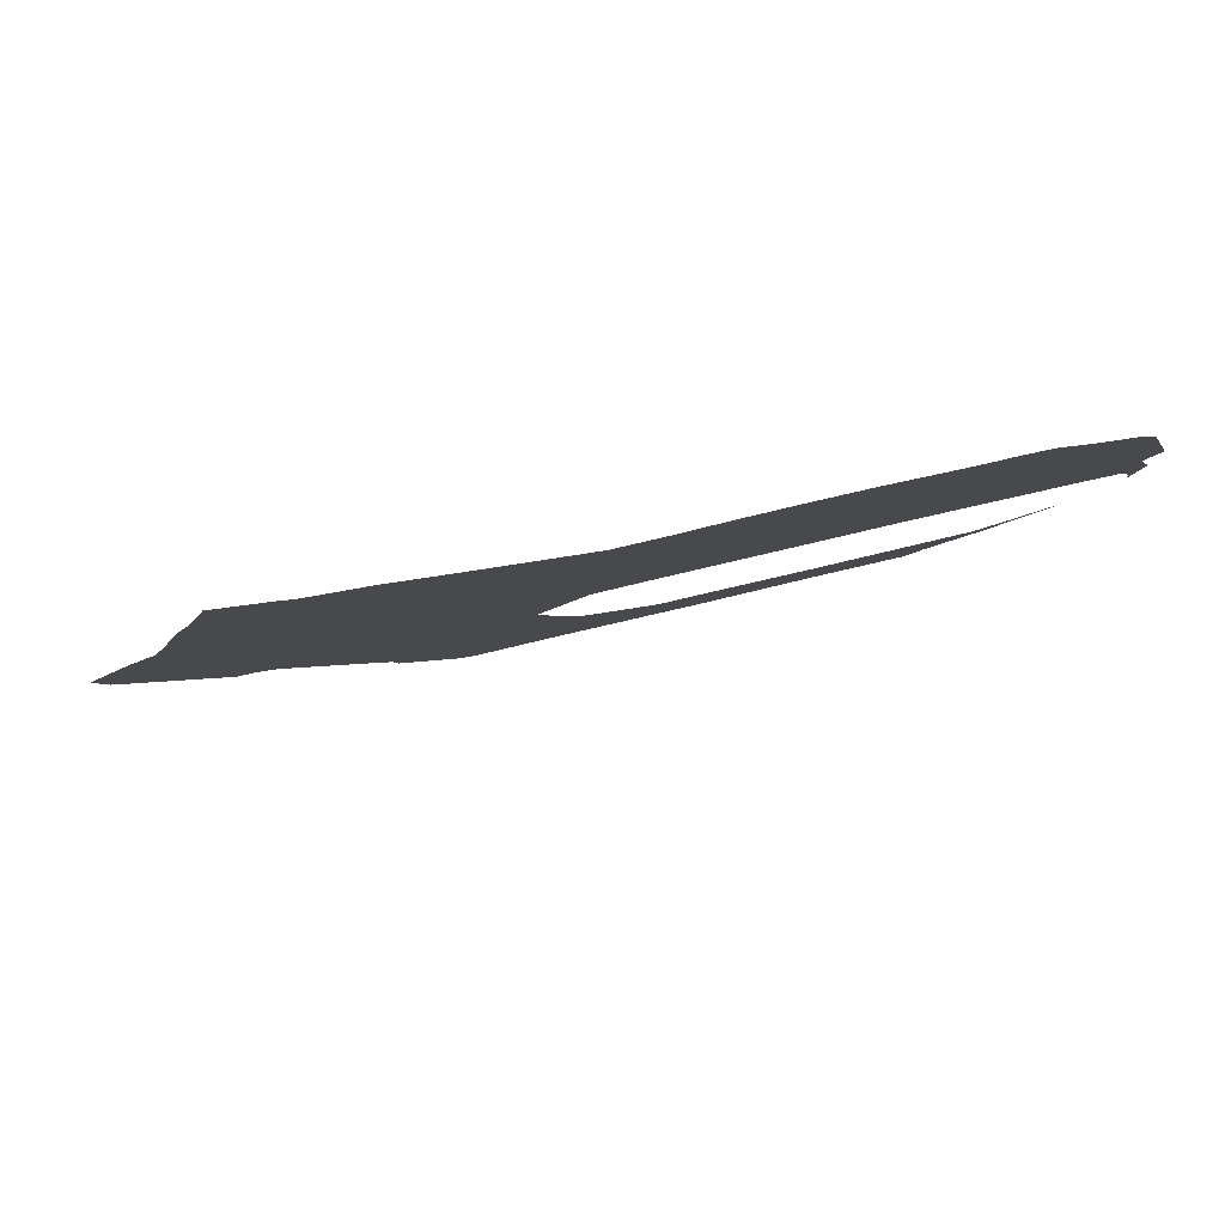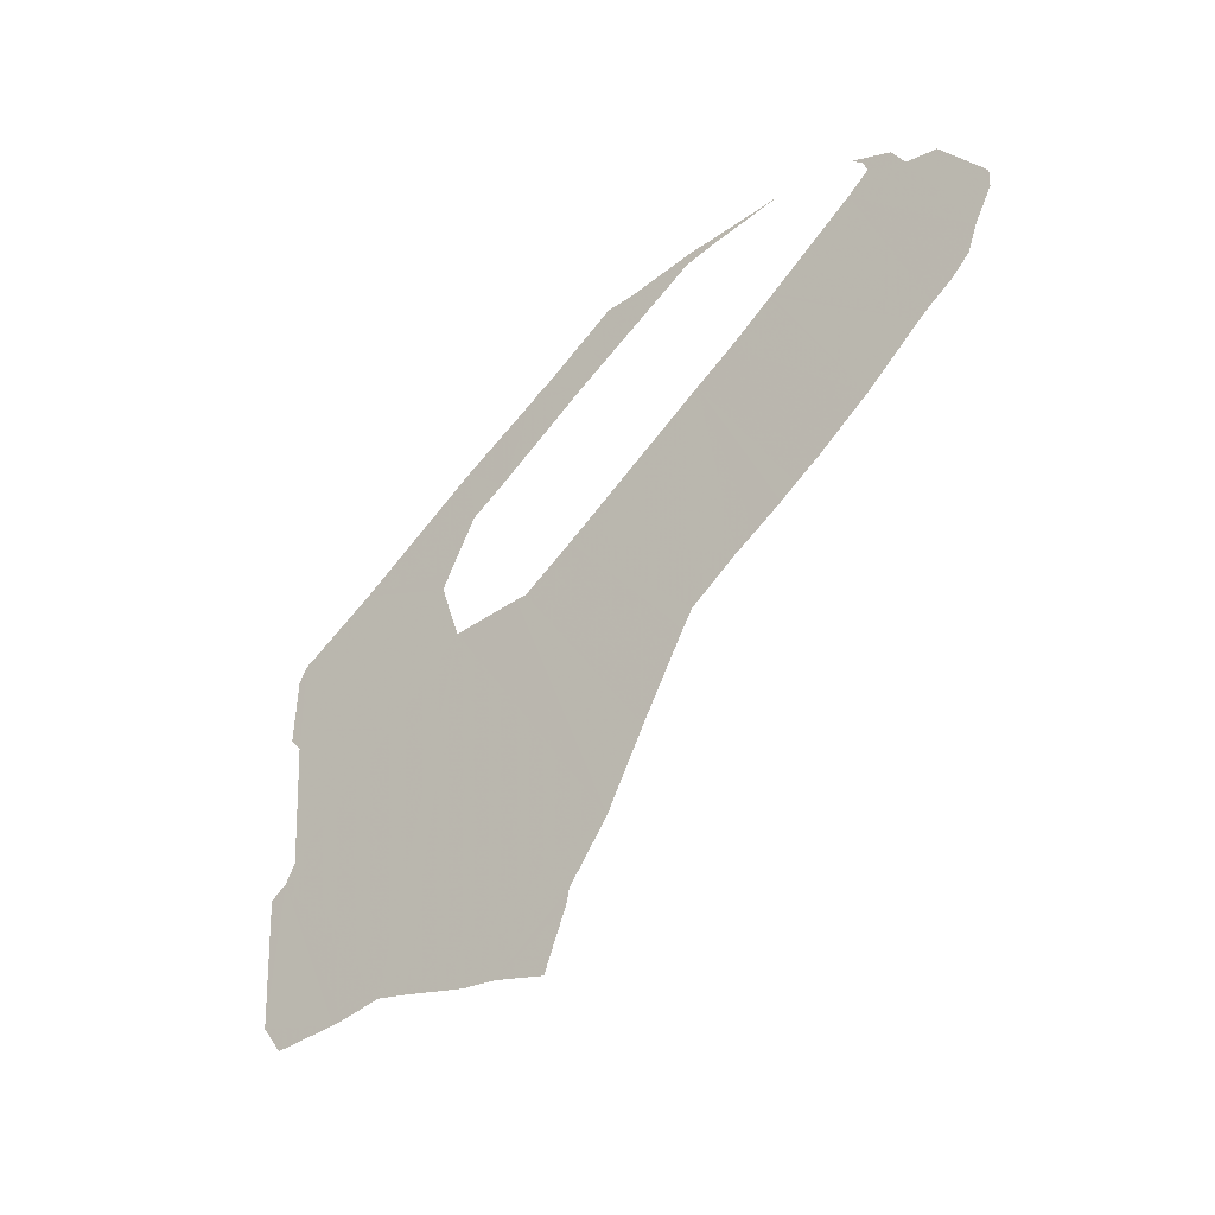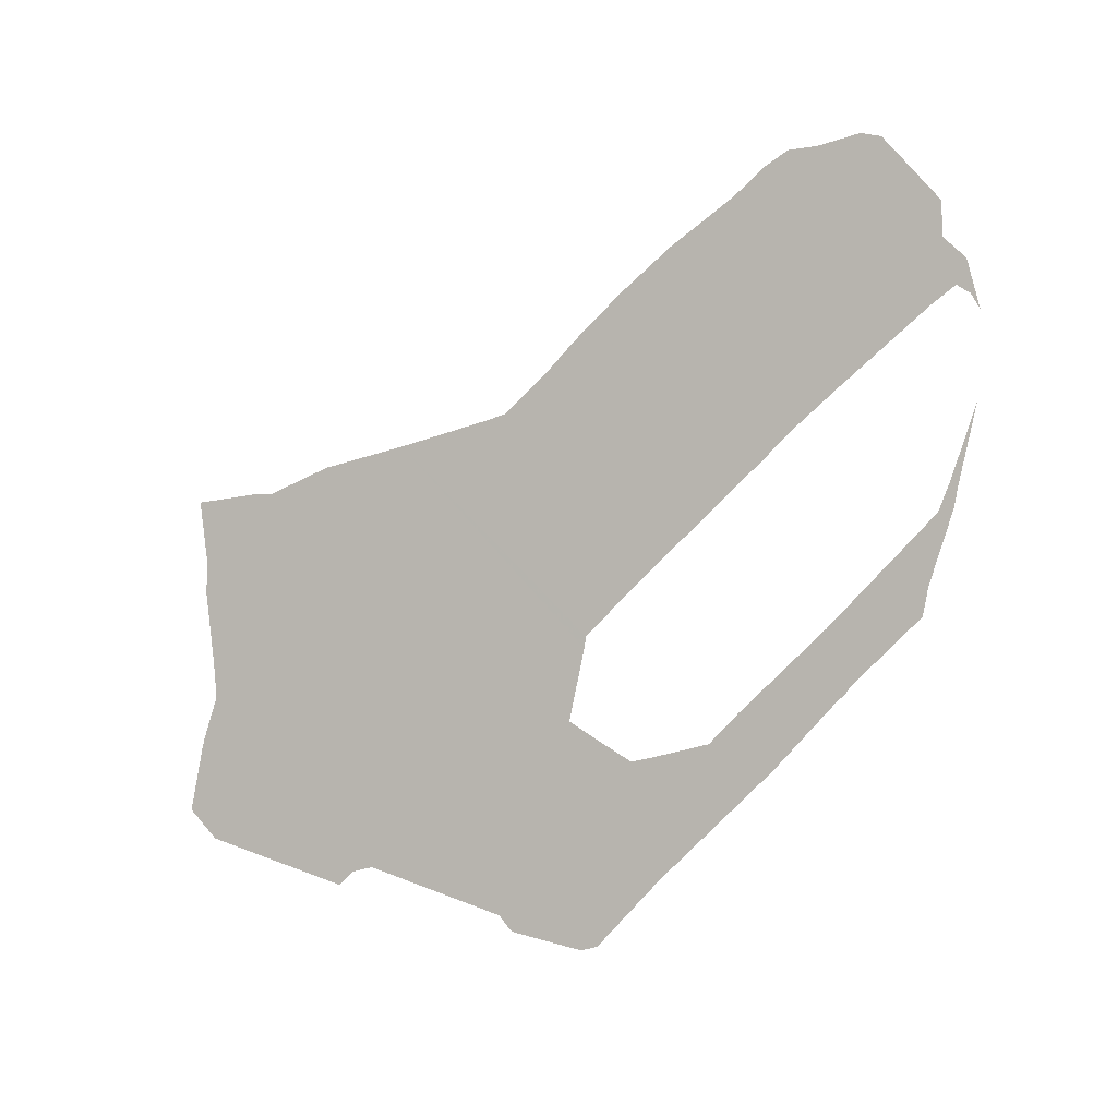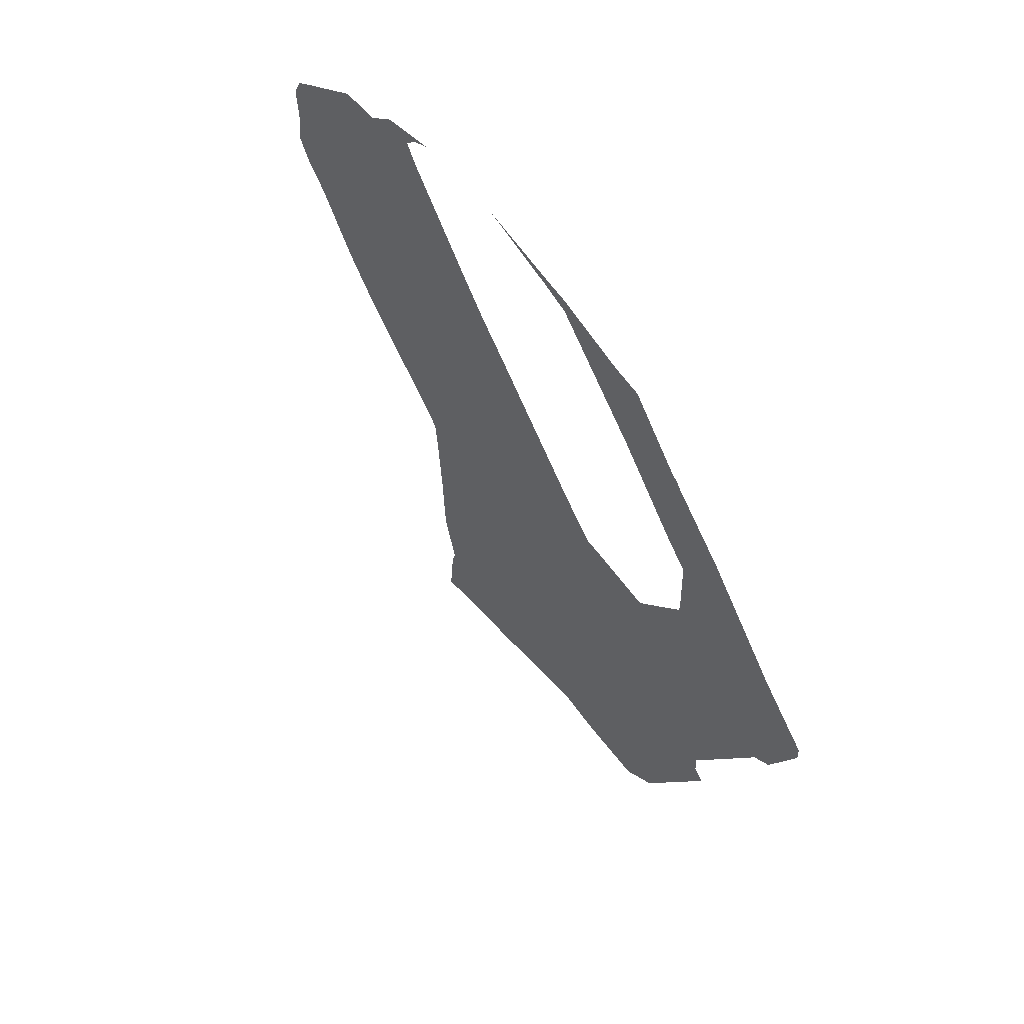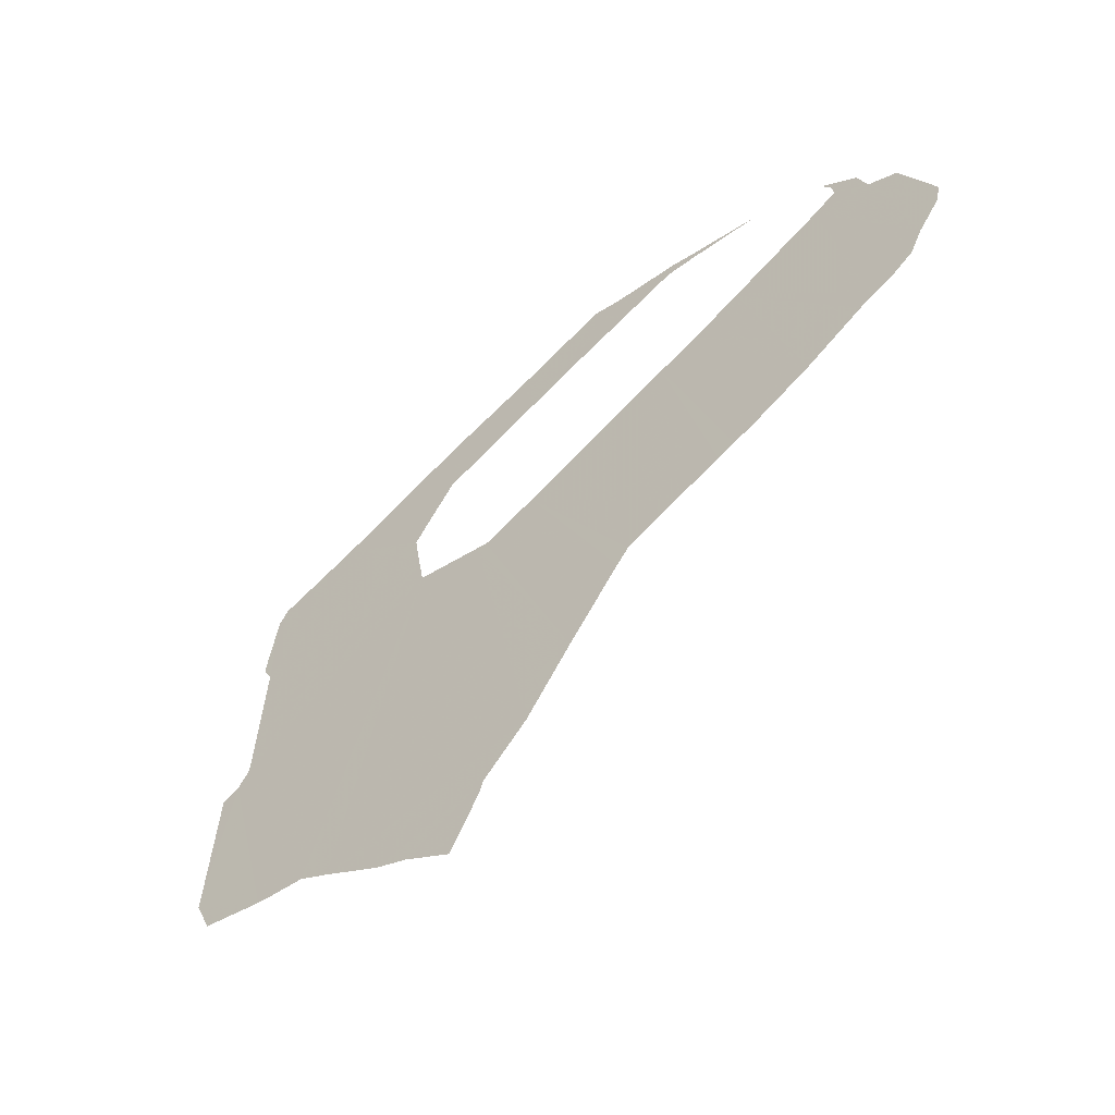
<metadata>
{"format":"obj","ext":"obj","renderer":"f3d","projection":"perspective","resolution":1024,"background":"white","views":[{"elev":36.1,"azim":30.4,"up":"+Y"},{"elev":67.6,"azim":-24.2,"up":"+Y"},{"elev":-43.4,"azim":65.9,"up":"+Y"},{"elev":-32.2,"azim":136.3,"up":"+Y"},{"elev":60.9,"azim":-17.6,"up":"+Y"}]}
</metadata>
<code>
v 17 27.64 31.88
v 17.82 28 31.57
v 19.18 28.56 31
v 20 28.92 30.7
v 20.09 28.96 30.66
v 20.16 29 30.64
v 21 29.34 30.29
v 21.22 29.54 30.34
v 21.85 30 30.37
v 22 30.13 30.4
v 22.64 30.65 30.51
v 22 30.18 30.48
v 21.74 30 30.48
v 20.4 29.42 31
v 19.37 29 31.44
v 19 28.84 31.58
v 18.58 28.84 32
v 18.44 28.85 32.15
v 18.39 29 32.41
v 18.34 29.22 32.78
v 18.91 29.69 32.87
v 19 29.77 32.89
v 19.55 30 32.67
v 21.11 30.63 32
v 21.52 30.8 31.83
v 22 30.98 31.61
v 22.02 30.99 31.6
v 22.05 31 31.58
v 23 31.35 31.13
v 23.25 31.43 31
v 23.27 31.35 30.87
v 23.22 31.23 30.75
v 23.47 31.59 31
v 23.48 31.76 31.24
v 23.64 31.94 31.33
v 23.7 32 31.35
v 23.78 32.44 31.9
v 23.79 32.52 32
v 23.7 32.58 32.17
v 23.42 32.58 32.46
v 23.23 32.62 32.69
v 23 32.55 32.83
v 22.79 32.47 32.92
v 22.63 32.41 33
v 22 32.21 33.35
v 21.42 32 33.63
v 21.18 31.9 33.73
v 21 31.83 33.81
v 20.71 31.71 33.92
v 20.51 31.62 34
v 20 31.42 34.23
v 19.85 31.41 34.37
v 19.19 31.4 35
v 18.6 31.4 35.59
v 18.09 31.32 36
v 18 31.35 36.13
v 17.6 31.4 36.6
v 17.26 31 36.38
v 17 30.74 36.27
v 16.57 30.25 36
v 16.35 30 35.87
v 16 29.74 35.86
v 15.91 29.67 35.85
v 15.4 29.24 35.76
v 15.35 29 35.46
v 15.82 28.47 34.23
v 16 28.54 34.15
v 16.15 28.54 34
v 16.61 28 32.78
v 16.58 27.87 32.63
v 16.88 27.64 32
f 9 8 13
f 2 1 69
f 12 10 9
f 12 9 13
f 22 53 52
f 4 6 5
f 14 8 7
f 4 14 6
f 4 15 14
f 15 3 16
f 14 7 6
f 12 11 10
f 13 8 14
f 4 3 15
f 16 3 2
f 23 51 50
f 17 16 2
f 18 17 2
f 19 18 2
f 69 19 2
f 69 20 19
f 24 49 48
f 42 40 43
f 37 39 38
f 29 40 34
f 37 36 35
f 34 37 35
f 40 39 37
f 34 33 30
f 30 29 34
f 30 33 31
f 31 33 32
f 37 34 40
f 42 41 40
f 43 40 29
f 28 43 29
f 28 44 43
f 28 27 44
f 44 27 45
f 45 27 26
f 25 45 26
f 25 46 45
f 25 24 46
f 46 24 47
f 47 24 48
f 24 50 49
f 24 23 50
f 23 52 51
f 23 22 52
f 22 21 53
f 53 21 54
f 54 21 20
f 55 60 59
f 56 58 57
f 56 55 58
f 58 55 59
f 55 54 60
f 60 54 20
f 61 60 20
f 67 65 63
f 67 66 65
f 64 63 65
f 62 67 63
f 62 61 67
f 67 61 68
f 68 61 20
f 71 69 1
f 69 68 20
f 70 69 71

</code>
